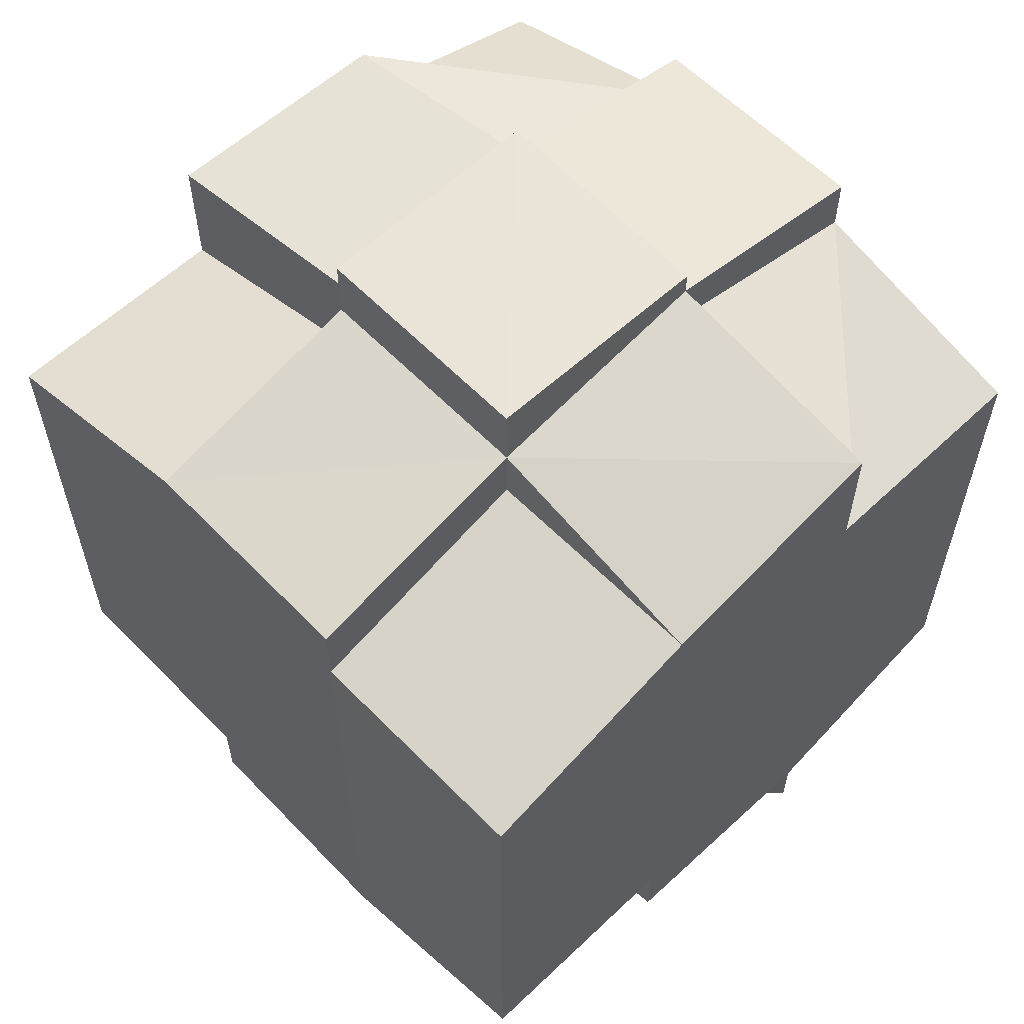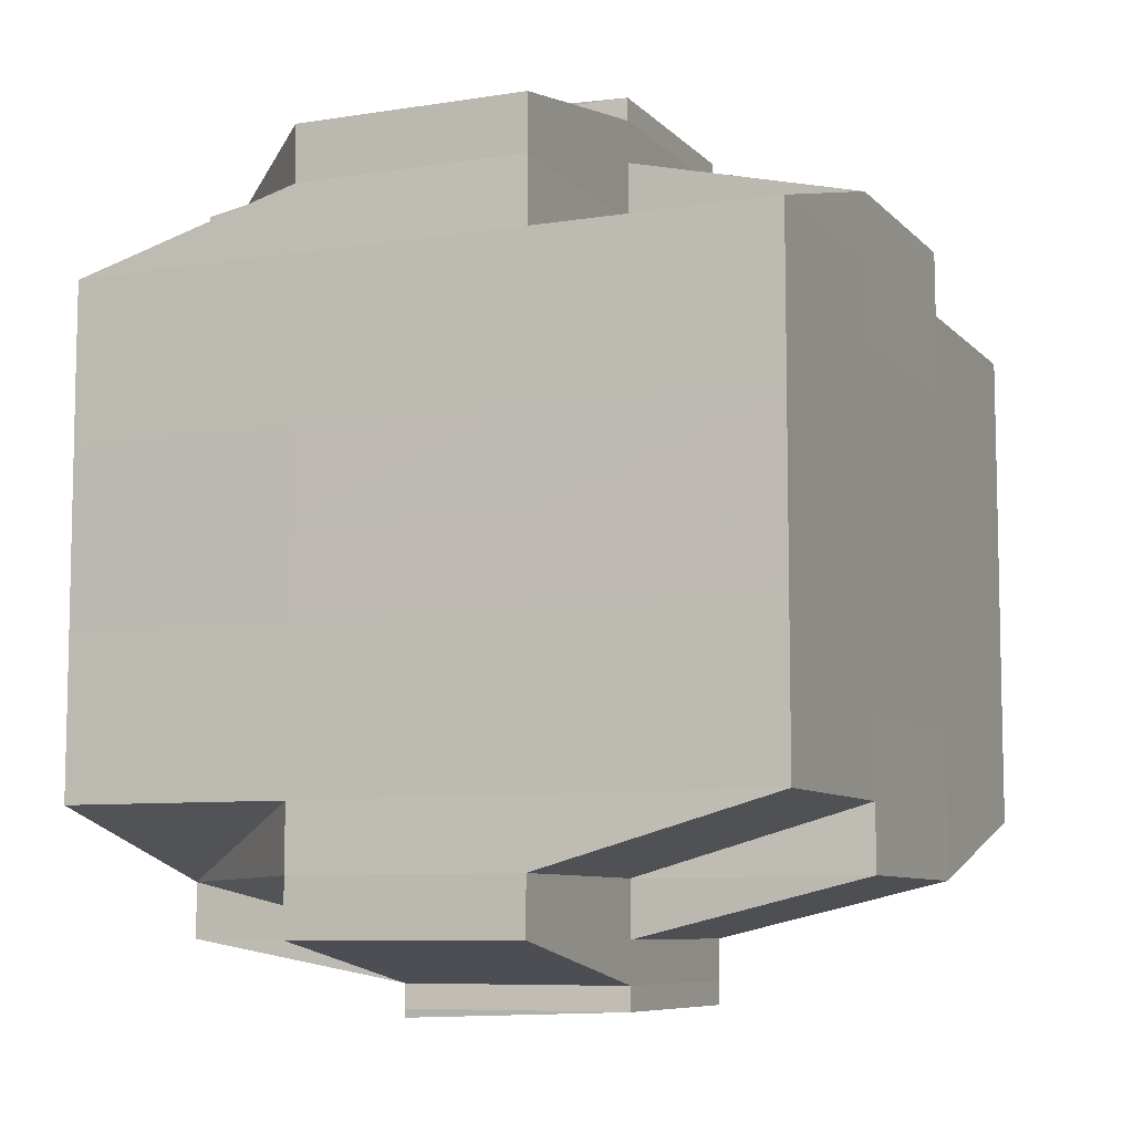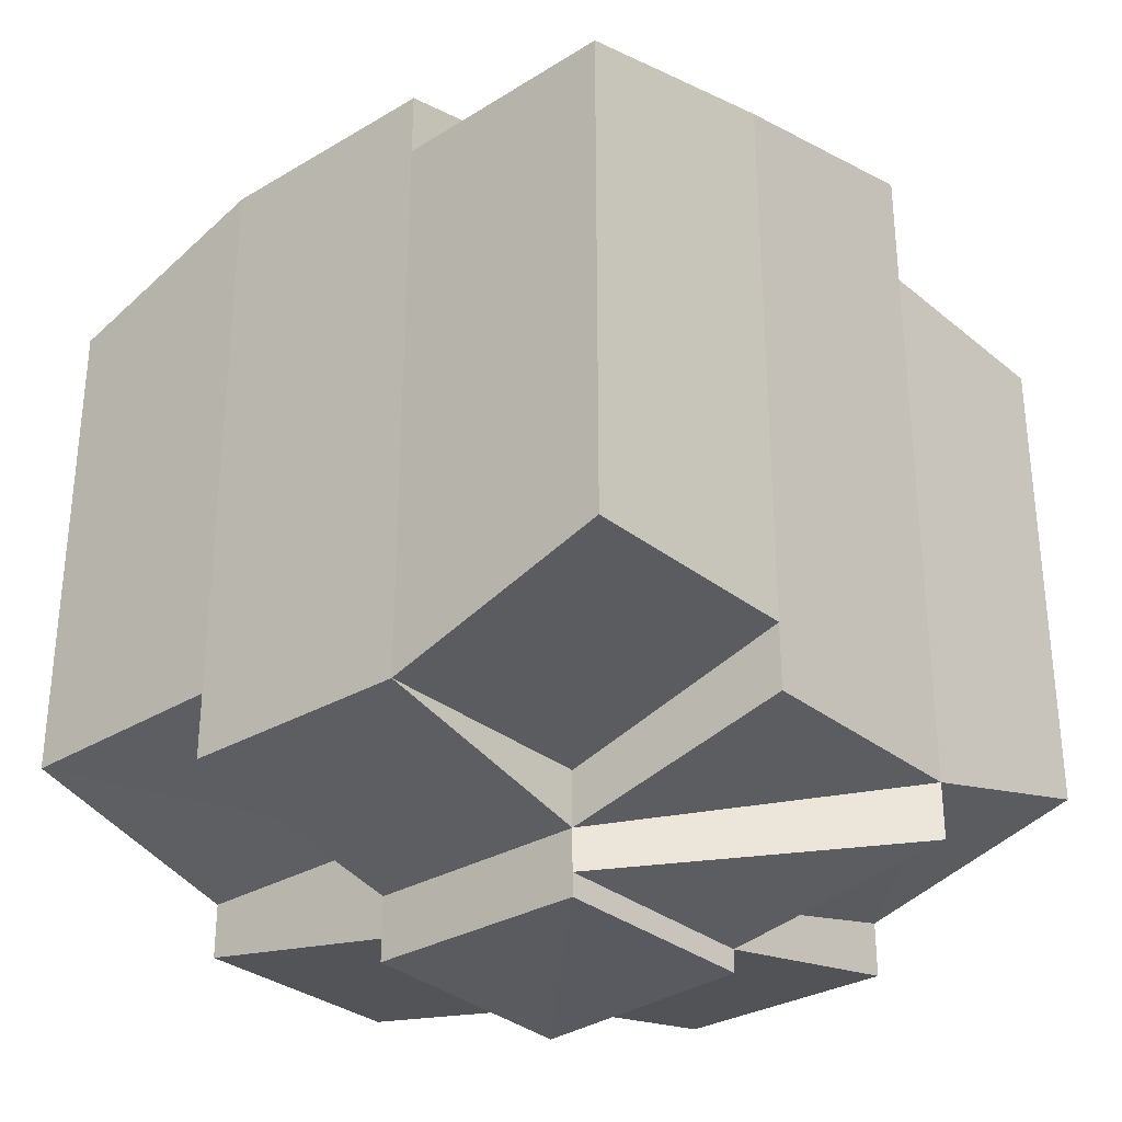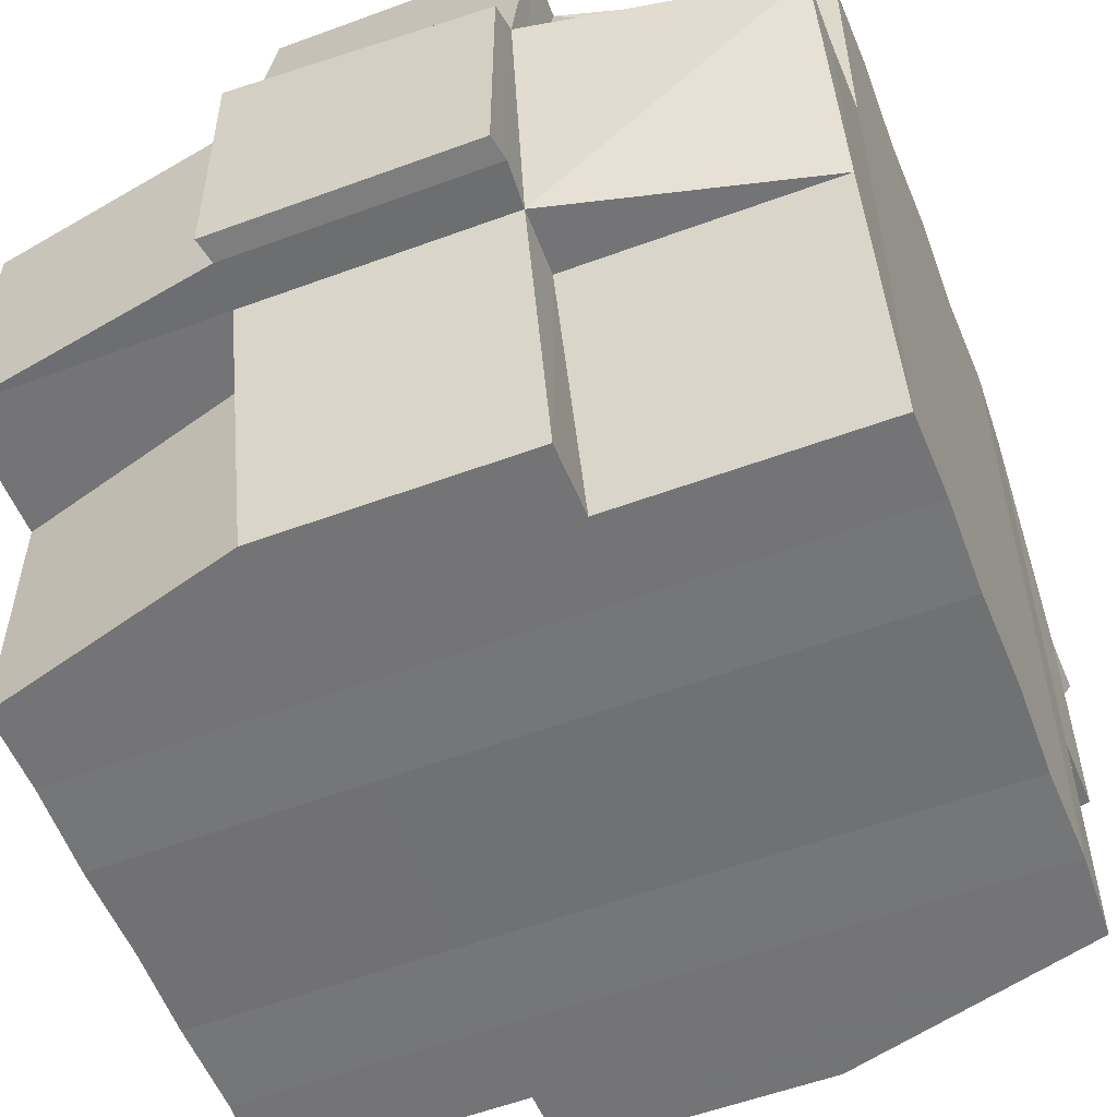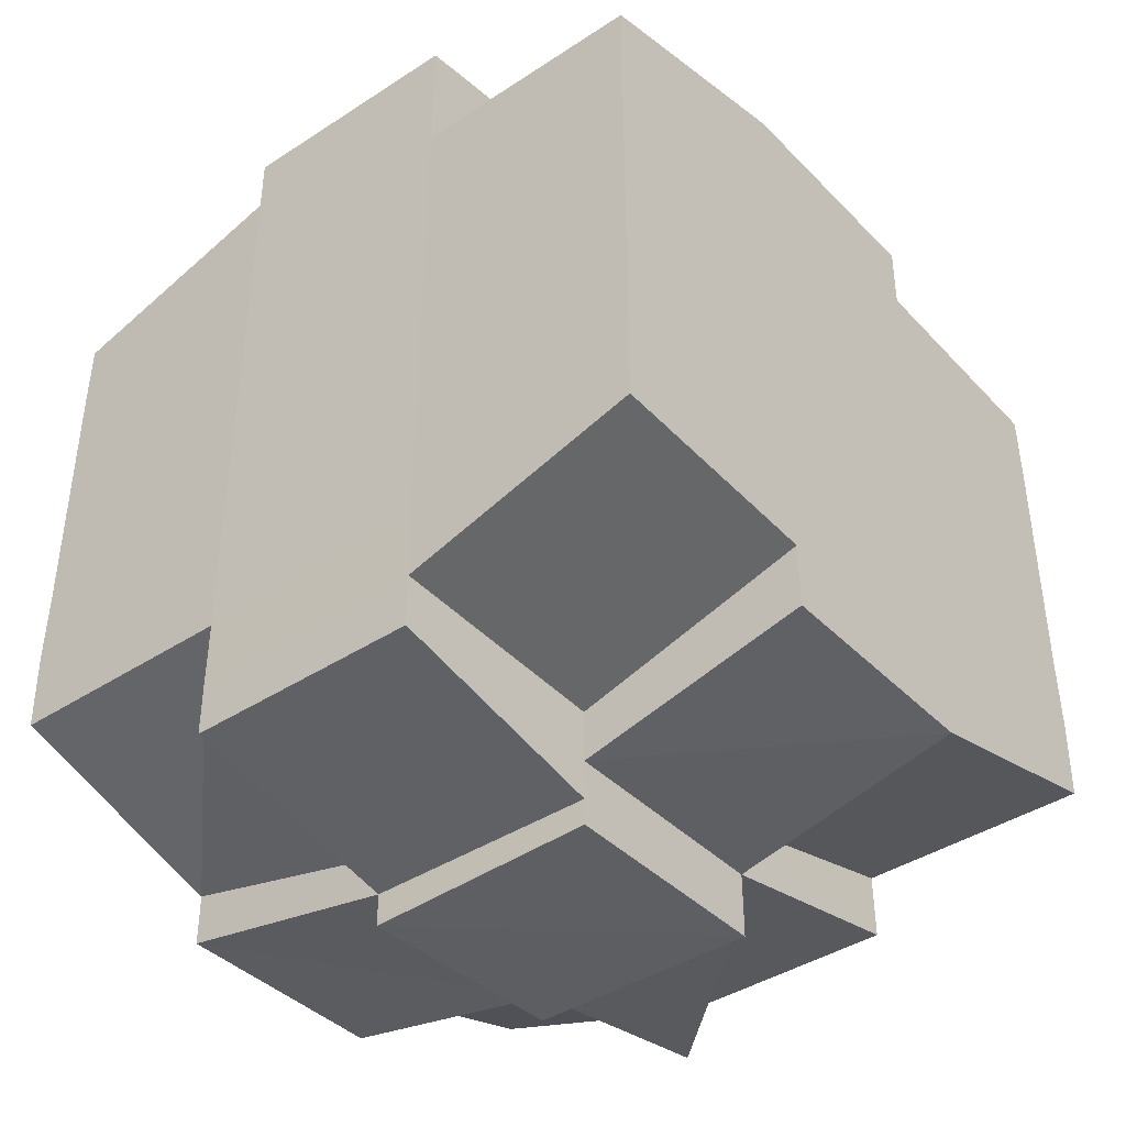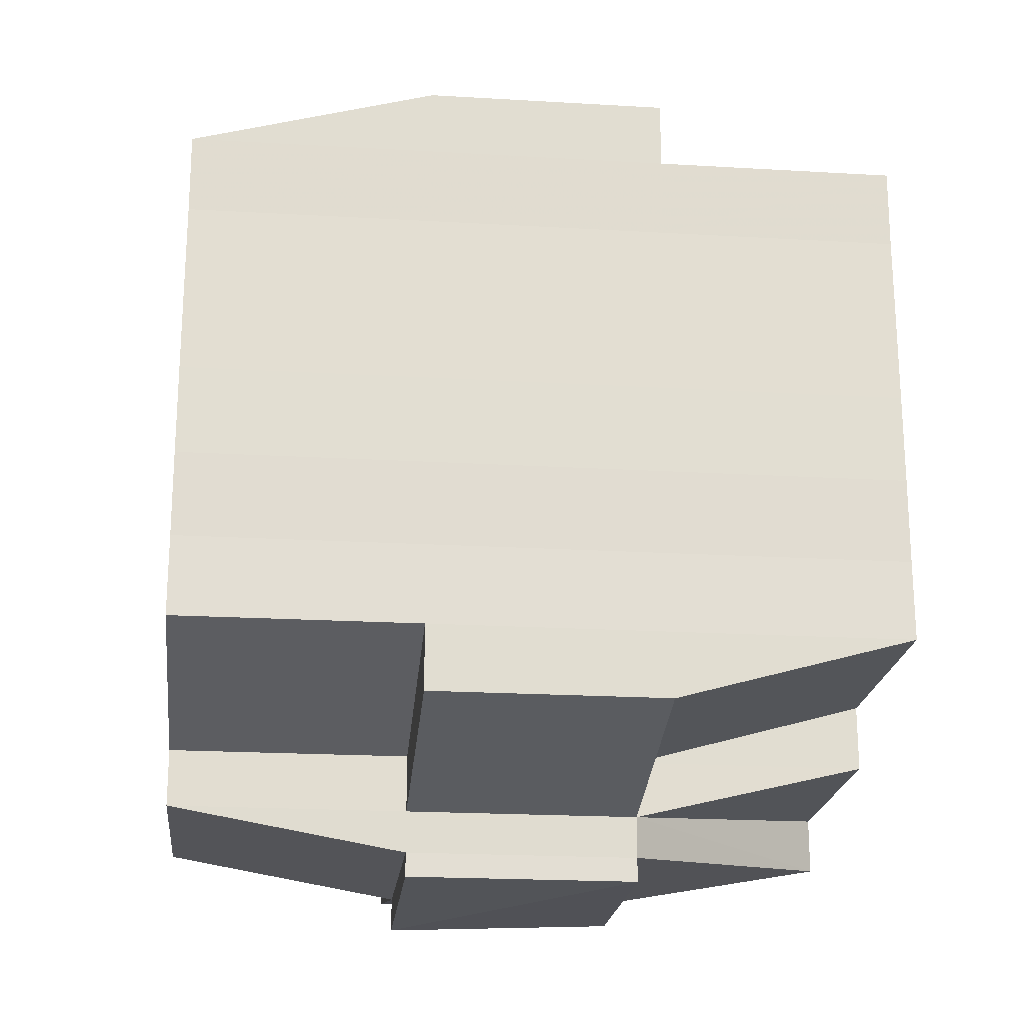
<metadata>
{"format":"obj","ext":"obj","renderer":"f3d","projection":"perspective","resolution":1024,"background":"white","views":[{"elev":58.7,"azim":46.3,"up":"+Z"},{"elev":-8.2,"azim":-66.3,"up":"+Z"},{"elev":-30.5,"azim":41.2,"up":"+Z"},{"elev":-56.0,"azim":21.3,"up":"+Y"},{"elev":-41.1,"azim":-51.4,"up":"+Z"},{"elev":-20.9,"azim":-5.9,"up":"+Z"}]}
</metadata>
<code>
o 4808
v 2170 1861 18.1
v 2170 1861 18.1
v 2170 1861 18.1
v 2170 1861 18.1
v 2170 1861 18.1
v 2170 1861 18.1
v 2170 1861 18.1
v 2170 1861 18.1
v 2170 1861 18.1
v 2170 1861 18.1
v 2170 1861 18.1
v 2170 1861 18.1
v 2170 1861 18.1
v 2170 1861 18.1
v 2170 1861 18.1
v 2170 1861 18.1
v 2170 1861 18.1
v 2170 1861 18.1
v 2170 1861 18.1
v 2170 1861 18.1
v 2170 1861 18.1
v 2170 1861 18.1
v 2170 1861 18.1
v 2170 1861 18.1
v 2170 1861 18.1
v 2170 1861 18.1
v 2170 1861 18.1
v 2170 1861 18.1
v 2170 1861 18.1
v 2170 1861 18.1
v 2170 1861 18.1
v 2170 1861 18.1
v 2170 1861 18.09
v 2170 1861 18.09
v 2170 1861 18.09
v 2170 1861 18.1
v 2170 1861 18.09
v 2170 1861 18.1
v 2170 1861 18.1
v 2170 1861 18.1
v 2170 1861 18.09
v 2170 1861 18.09
v 2170 1861 18.1
v 2170 1861 18.1
v 2170 1861 18.1
v 2170 1861 18.1
v 2170 1861 18.1
v 2170 1861 18.1
v 2170 1861 18.1
v 2170 1861 18.1
v 2170 1861 18.1
v 2170 1861 18.1
v 2170 1861 18.1
v 2170 1861 18.1
v 2170 1861 18.1
v 2170 1861 18.1
v 2170 1861 18.1
v 2170 1861 18.1
v 2170 1861 18.1
v 2170 1861 18.1
v 2170 1861 18.1
v 2170 1861 18.1
v 2170 1861 18.1
v 2170 1861 18.1
v 2170 1861 18.09
v 2170 1861 18.1
v 2170 1861 18.1
v 2170 1861 18.1
v 2170 1861 18.1
v 2170 1861 18.1
v 2170 1861 18.09
v 2170 1861 18.09
v 2170 1861 18.1
v 2170 1861 18.09
v 2170 1861 18.1
v 2170 1861 18.09
v 2170 1861 18.09
v 2170 1861 18.09
v 2170 1861 18.09
v 2170 1861 18.09
v 2170 1861 18.09
v 2170 1861 18.09
v 2170 1861 18.09
v 2170 1861 18.08
v 2170 1861 18.09
v 2170 1861 18.09
v 2170 1861 18.09
v 2170 1861 18.1
v 2170 1861 18.1
v 2170 1861 18.09
v 2170 1861 18.09
v 2170 1861 18.09
v 2170 1861 18.08
v 2170 1861 18.08
v 2170 1861 18.08
v 2170 1861 18.08
v 2170 1861 18.08
v 2170 1861 18.09
v 2170 1861 18.08
v 2170 1861 18.08
v 2170 1861 18.08
v 2170 1861 18.07
v 2170 1861 18.08
v 2170 1861 18.08
v 2170 1861 18.08
v 2170 1861 18.08
v 2170 1861 18.08
v 2170 1861 18.08
v 2170 1861 18.08
v 2170 1861 18.08
v 2170 1861 18.07
v 2170 1861 18.07
v 2170 1861 18.07
v 2170 1861 18.07
v 2170 1861 18.07
v 2170 1861 18.07
v 2170 1861 18.07
v 2170 1861 18.08
v 2170 1861 18.07
v 2170 1861 18.07
v 2170 1861 18.07
v 2170 1861 18.06
v 2170 1861 18.07
v 2170 1861 18.07
v 2170 1861 18.07
v 2170 1861 18.07
v 2170 1861 18.07
v 2170 1861 18.07
v 2170 1861 18.07
v 2170 1861 18.07
v 2170 1861 18.07
v 2170 1861 18.07
v 2170 1861 18.06
v 2170 1861 18.07
v 2170 1861 18.07
v 2170 1861 18.07
v 2170 1861 18.07
v 2170 1861 18.06
v 2170 1861 18.06
v 2170 1861 18.06
v 2170 1861 18.06
v 2170 1861 18.07
v 2170 1861 18.07
v 2170 1861 18.06
v 2170 1861 18.07
v 2170 1861 18.07
v 2170 1861 18.06
v 2170 1861 18.06
v 2170 1861 18.06
v 2170 1861 18.06
v 2170 1861 18.06
v 2170 1861 18.06
v 2170 1861 18.06
v 2170 1861 18.06
v 2170 1861 18.06
v 2170 1861 18.06
v 2170 1861 18.06
v 2170 1861 18.07
v 2170 1861 18.07
v 2170 1861 18.07
v 2170 1861 18.07
v 2170 1861 18.07
v 2170 1861 18.07
v 2170 1861 18.07
v 2170 1861 18.06
v 2170 1861 18.07
v 2170 1861 18.07
v 2170 1861 18.07
v 2170 1861 18.06
v 2170 1861 18.06
v 2170 1861 18.06
v 2170 1861 18.06
v 2170 1861 18.06
v 2170 1861 18.07
v 2170 1861 18.07
v 2170 1861 18.07
v 2170 1861 18.08
v 2170 1861 18.08
v 2170 1861 18.08
v 2170 1861 18.08
v 2170 1861 18.07
v 2170 1861 18.07
v 2170 1861 18.07
v 2170 1861 18.07
v 2170 1861 18.07
v 2170 1861 18.07
v 2170 1861 18.07
v 2170 1861 18.07
v 2170 1861 18.07
v 2170 1861 18.07
v 2170 1861 18.06
v 2170 1861 18.07
v 2170 1861 18.07
v 2170 1861 18.07
v 2170 1861 18.07
v 2170 1861 18.08
v 2170 1861 18.07
v 2170 1861 18.08
v 2170 1861 18.08
v 2170 1861 18.07
v 2170 1861 18.07
v 2170 1861 18.07
v 2170 1861 18.07
v 2170 1861 18.07
v 2170 1861 18.07
v 2170 1861 18.07
v 2170 1861 18.07
v 2170 1861 18.07
v 2170 1861 18.07
v 2170 1861 18.07
v 2170 1861 18.07
v 2170 1861 18.07
v 2170 1861 18.08
v 2170 1861 18.08
v 2170 1861 18.08
v 2170 1861 18.08
v 2170 1861 18.09
v 2170 1861 18.09
v 2170 1861 18.08
v 2170 1861 18.08
v 2170 1861 18.08
v 2170 1861 18.09
v 2170 1861 18.09
v 2170 1861 18.08
v 2170 1861 18.09
v 2170 1861 18.09
v 2170 1861 18.08
v 2170 1861 18.08
v 2170 1861 18.08
v 2170 1861 18.08
v 2170 1861 18.09
v 2170 1861 18.09
v 2170 1861 18.09
v 2170 1861 18.09
v 2170 1861 18.09
v 2170 1861 18.09
v 2170 1861 18.09
v 2170 1861 18.09
v 2170 1861 18.1
v 2170 1861 18.09
v 2170 1861 18.09
v 2170 1861 18.09
v 2170 1861 18.09
v 2170 1861 18.1
v 2170 1861 18.1
v 2170 1861 18.1
v 2170 1861 18.1
v 2170 1861 18.09
v 2170 1861 18.1
v 2170 1861 18.1
v 2170 1861 18.1
v 2170 1861 18.1
v 2170 1861 18.09
v 2170 1861 18.09
v 2170 1861 18.09
v 2170 1861 18.09
v 2170 1861 18.09
v 2170 1861 18.09
v 2170 1861 18.09
v 2170 1861 18.09
v 2170 1861 18.09
v 2170 1861 18.1
v 2170 1861 18.1
v 2170 1861 18.1
v 2170 1861 18.1
v 2170 1861 18.09
v 2170 1861 18.09
v 2170 1861 18.09
v 2170 1861 18.08
v 2170 1861 18.09
v 2170 1861 18.09
v 2170 1861 18.08
v 2170 1861 18.08
v 2170 1861 18.08
v 2170 1861 18.08
v 2170 1861 18.08
v 2170 1861 18.08
v 2170 1861 18.08
v 2170 1861 18.08
v 2170 1861 18.08
v 2170 1861 18.07
v 2170 1861 18.08
v 2170 1861 18.08
v 2170 1861 18.07
v 2170 1861 18.07
v 2170 1861 18.07
v 2170 1861 18.07
v 2170 1861 18.07
v 2170 1861 18.07
v 2170 1861 18.07
v 2170 1861 18.07
v 2170 1861 18.07
v 2170 1861 18.07
v 2170 1861 18.07
v 2170 1861 18.07
v 2170 1861 18.06
v 2170 1861 18.07
v 2170 1861 18.07
v 2170 1861 18.1
v 2170 1861 18.1
v 2170 1861 18.1
v 2170 1861 18.1
v 2170 1861 18.1
v 2170 1861 18.1
v 2170 1861 18.1
v 2170 1861 18.1
v 2170 1861 18.1
v 2170 1861 18.1
v 2170 1861 18.1
v 2170 1861 18.1
v 2170 1861 18.1
v 2170 1861 18.1
v 2170 1861 18.1
v 2170 1861 18.1
v 2170 1861 18.1
v 2170 1861 18.1
v 2170 1861 18.1
v 2170 1861 18.09
v 2170 1861 18.09
v 2170 1861 18.09
v 2170 1861 18.09
v 2170 1861 18.09
v 2170 1861 18.09
v 2170 1861 18.09
v 2170 1861 18.09
v 2170 1861 18.09
v 2170 1861 18.08
v 2170 1861 18.09
v 2170 1861 18.09
v 2170 1861 18.08
v 2170 1861 18.08
v 2170 1861 18.08
v 2170 1861 18.08
v 2170 1861 18.08
v 2170 1861 18.08
v 2170 1861 18.08
v 2170 1861 18.08
v 2170 1861 18.08
v 2170 1861 18.07
v 2170 1861 18.08
v 2170 1861 18.07
v 2170 1861 18.07
v 2170 1861 18.07
v 2170 1861 18.07
v 2170 1861 18.07
v 2170 1861 18.07
v 2170 1861 18.07
v 2170 1861 18.07
v 2170 1861 18.07
v 2170 1861 18.06
v 2170 1861 18.06
v 2170 1861 18.06
v 2170 1861 18.06
v 2170 1861 18.06
f 1 2 3
f 4 5 2
f 6 7 3
f 8 9 6
f 9 10 11
f 11 12 7
f 13 14 12
f 15 16 14
f 17 18 4
f 18 19 20
f 21 17 22
f 23 15 24
f 25 26 24
f 24 27 28
f 29 28 30
f 31 32 30
f 23 33 15
f 33 34 27
f 35 33 23
f 36 35 23
f 37 35 38
f 39 36 40
f 41 42 39
f 36 43 44
f 45 36 46
f 45 44 47
f 48 49 45
f 50 47 51
f 52 53 50
f 54 53 55
f 52 56 57
f 53 58 56
f 59 60 52
f 61 59 62
f 63 64 53
f 64 65 66
f 67 66 68
f 69 70 58
f 71 72 70
f 69 71 73
f 74 71 75
f 76 77 71
f 77 78 79
f 80 79 71
f 71 79 81
f 79 82 81
f 81 82 42
f 79 83 82
f 78 84 83
f 85 83 79
f 82 86 87
f 88 87 89
f 83 90 82
f 90 91 86
f 82 90 92
f 83 93 90
f 94 93 83
f 84 95 93
f 93 96 90
f 96 97 91
f 90 96 98
f 93 99 96
f 95 100 99
f 101 99 93
f 100 102 103
f 99 104 96
f 96 104 105
f 99 103 104
f 106 103 99
f 104 107 97
f 103 108 104
f 108 109 107
f 104 108 110
f 103 111 108
f 112 111 103
f 111 113 108
f 112 114 115
f 116 117 114
f 108 113 118
f 113 119 109
f 113 120 119
f 121 122 116
f 123 121 124
f 125 126 120
f 127 128 113
f 128 129 130
f 131 130 113
f 132 133 125
f 134 132 135
f 136 135 137
f 133 138 139
f 138 140 141
f 142 141 143
f 144 139 142
f 125 144 142
f 145 143 146
f 122 147 144
f 147 148 149
f 150 149 151
f 152 148 153
f 154 153 155
f 156 152 157
f 157 151 158
f 159 156 160
f 161 158 162
f 163 159 164
f 165 155 166
f 167 166 168
f 169 170 165
f 170 171 172
f 173 172 174
f 175 168 176
f 175 176 177
f 178 177 179
f 178 175 180
f 181 175 178
f 181 182 175
f 182 164 175
f 183 182 181
f 184 182 183
f 184 185 182
f 186 185 187
f 185 188 189
f 190 191 188
f 192 191 193
f 194 184 183
f 195 184 194
f 183 181 196
f 196 181 178
f 194 197 198
f 199 200 196
f 201 202 194
f 202 203 204
f 205 203 206
f 207 203 208
f 209 208 210
f 211 206 212
f 213 199 214
f 215 213 216
f 217 215 218
f 219 214 216
f 220 216 218
f 216 214 221
f 218 216 222
f 216 221 222
f 222 221 223
f 221 224 225
f 222 225 226
f 214 227 221
f 227 179 224
f 221 227 228
f 214 196 227
f 229 196 214
f 196 178 227
f 227 178 230
f 231 226 232
f 231 222 233
f 218 222 231
f 234 218 231
f 235 218 234
f 234 231 236
f 236 231 237
f 238 217 234
f 236 237 239
f 240 234 236
f 240 236 239
f 241 238 240
f 242 234 240
f 15 240 239
f 243 240 244
f 239 237 245
f 246 245 247
f 237 248 245
f 245 248 67
f 249 245 250
f 249 251 5
f 245 252 251
f 248 253 252
f 254 255 248
f 255 256 257
f 233 257 248
f 248 257 258
f 257 259 258
f 258 259 260
f 261 260 262
f 262 263 264
f 265 266 263
f 259 267 266
f 257 268 259
f 223 268 257
f 256 269 268
f 268 270 259
f 259 270 80
f 270 271 267
f 268 272 270
f 228 272 268
f 269 273 272
f 272 274 270
f 270 274 85
f 274 275 271
f 272 276 274
f 230 276 272
f 273 277 276
f 276 278 274
f 274 278 94
f 278 279 275
f 276 280 278
f 180 280 276
f 277 281 280
f 280 282 278
f 278 282 101
f 282 283 279
f 280 284 282
f 281 285 284
f 286 284 280
f 284 287 282
f 282 287 106
f 287 288 283
f 287 162 288
f 284 289 287
f 289 124 287
f 164 289 284
f 164 290 289
f 291 290 292
f 290 293 294
f 295 296 293
f 297 296 298
f 299 300 301
f 300 302 303
f 299 304 305
f 306 307 308
f 309 310 307
f 311 312 308
f 313 310 312
f 314 315 316
f 317 318 315
f 319 320 35
f 320 321 322
f 92 322 35
f 35 322 33
f 322 323 33
f 33 323 324
f 323 325 34
f 322 326 323
f 98 326 322
f 321 327 326
f 326 328 323
f 323 328 242
f 328 329 325
f 326 330 328
f 105 330 326
f 327 331 330
f 330 332 328
f 328 332 235
f 332 333 329
f 330 334 332
f 110 334 330
f 331 335 334
f 334 336 332
f 332 336 220
f 336 337 333
f 334 338 336
f 335 339 338
f 118 338 334
f 340 198 337
f 338 340 336
f 336 340 219
f 338 341 340
f 211 341 338
f 341 194 340
f 340 194 229
f 342 343 344
f 345 346 343
f 347 348 349
f 350 351 352
f 352 353 354

</code>
